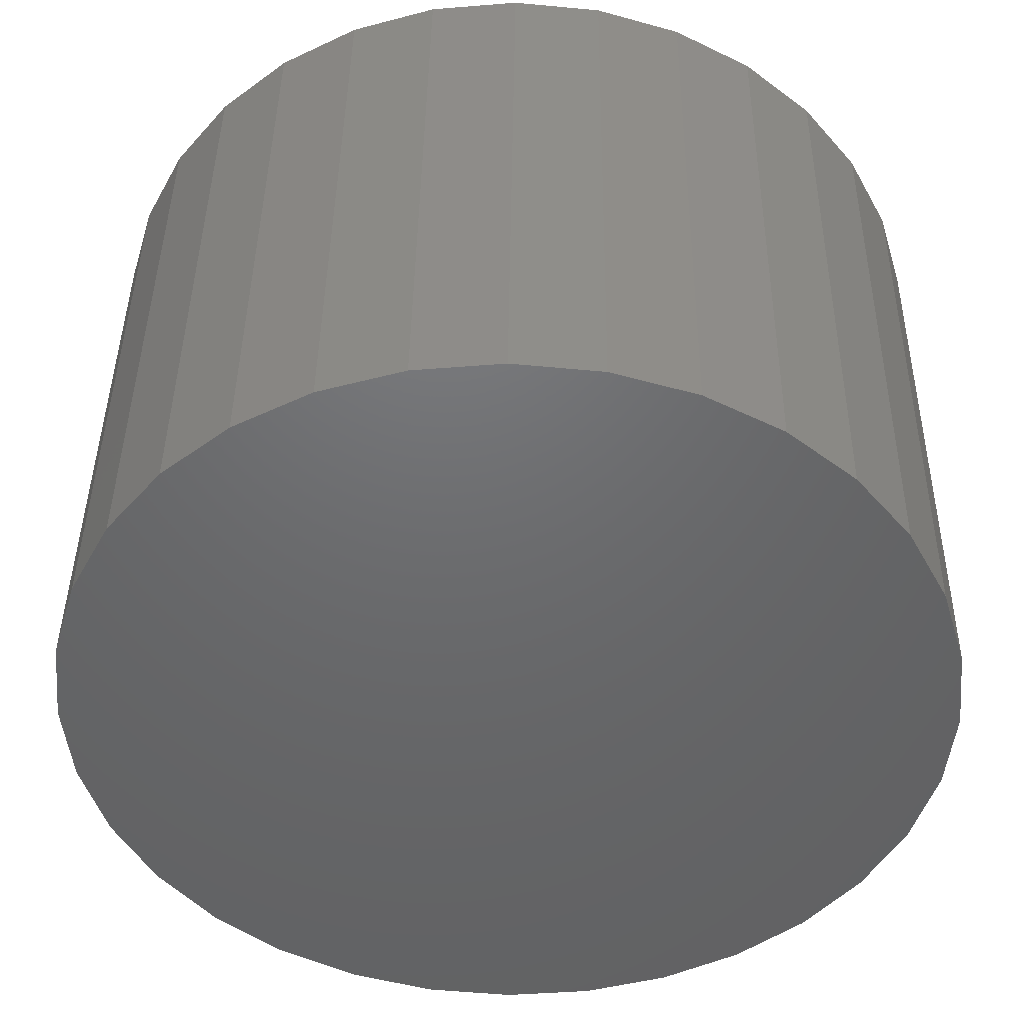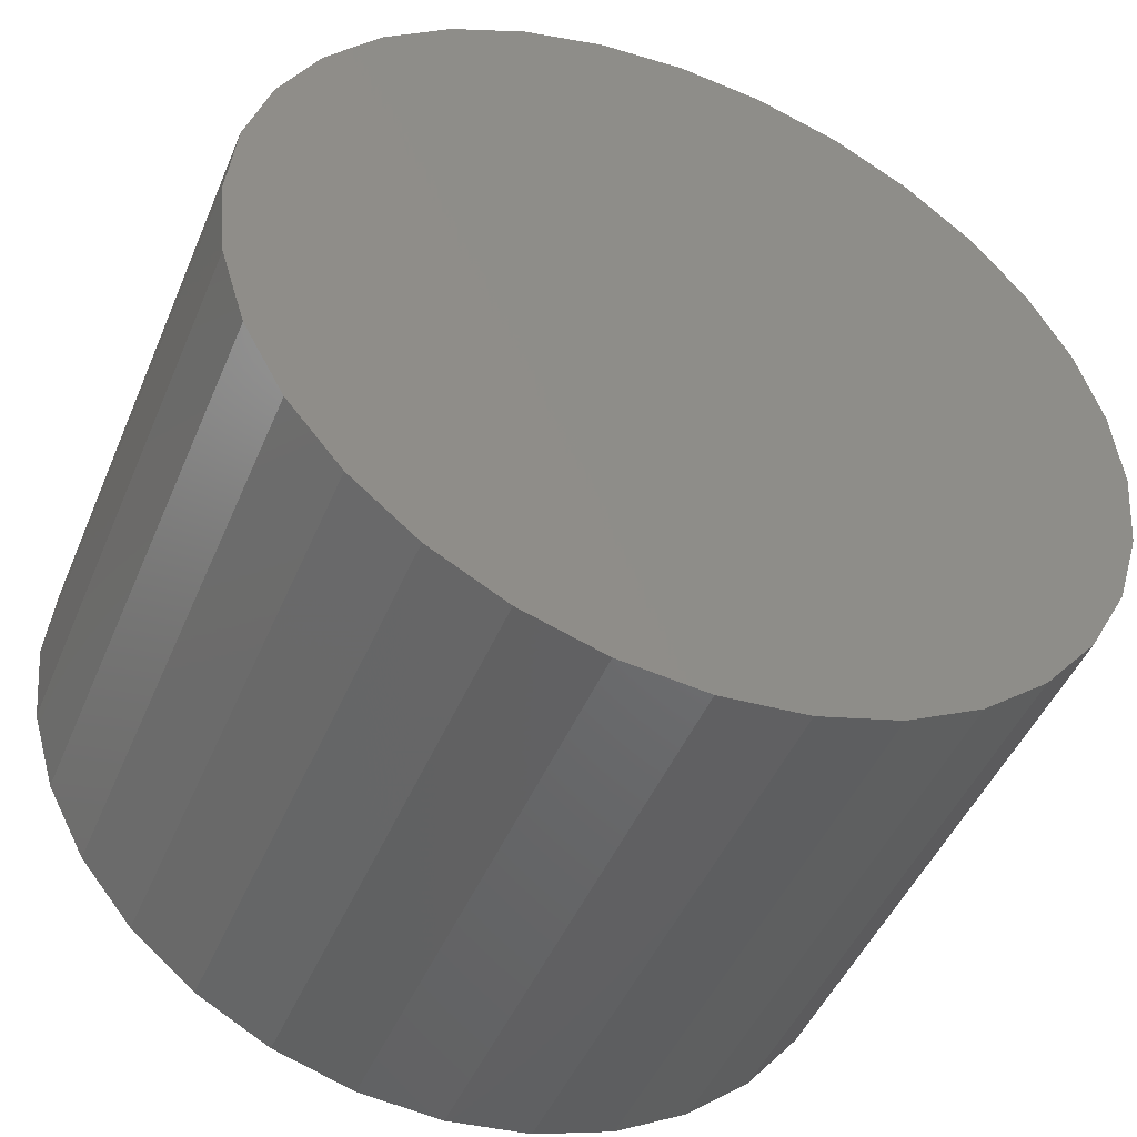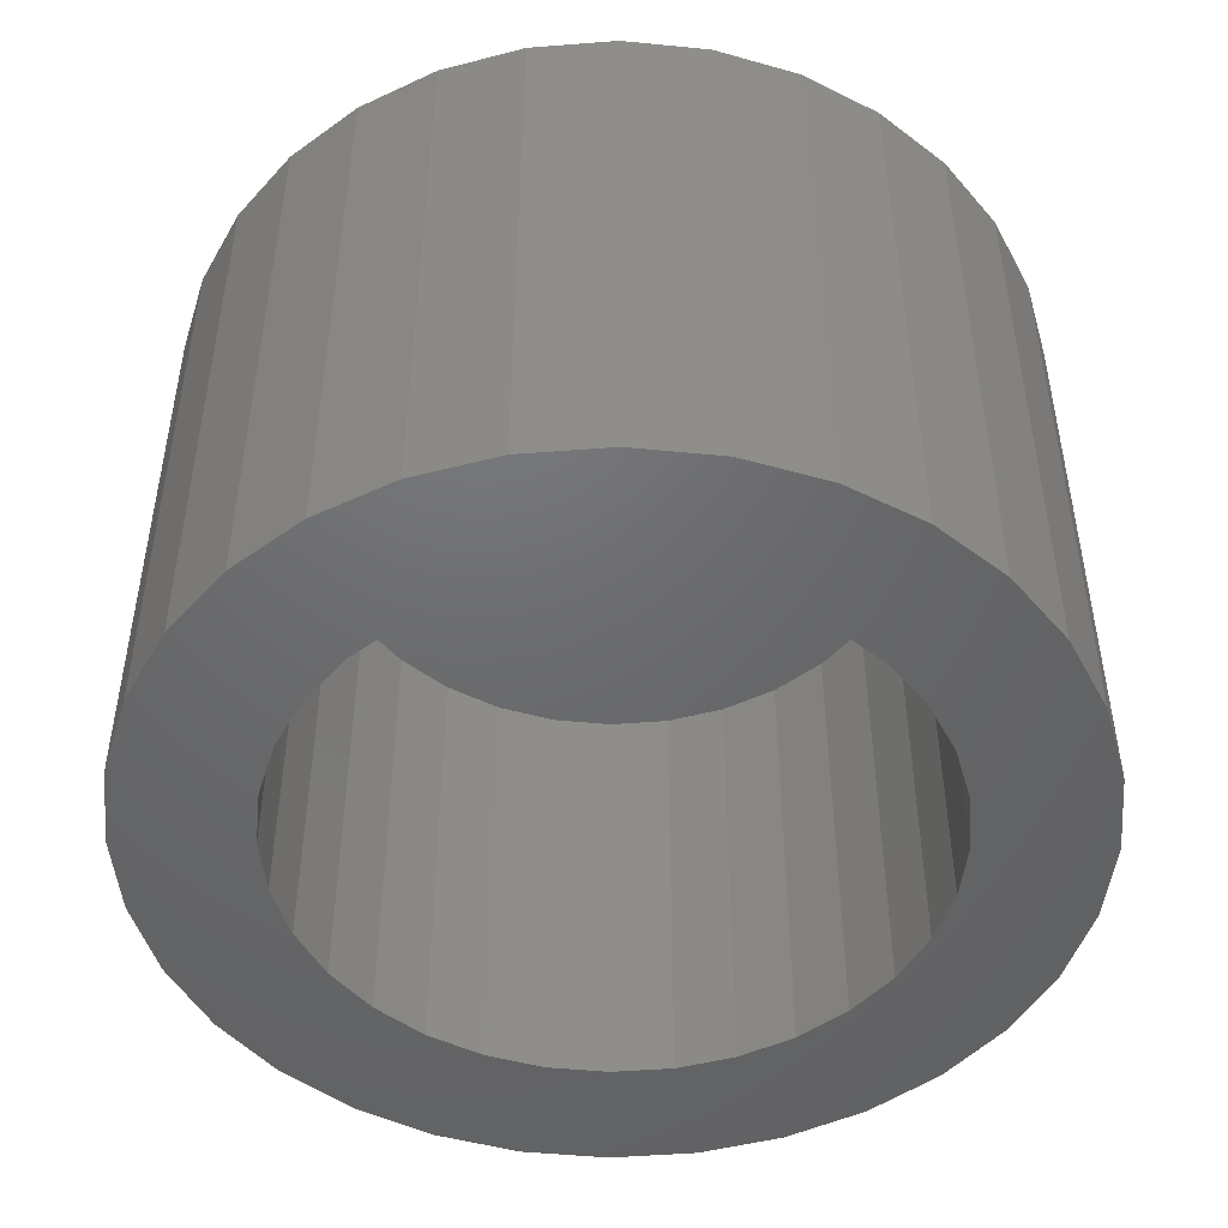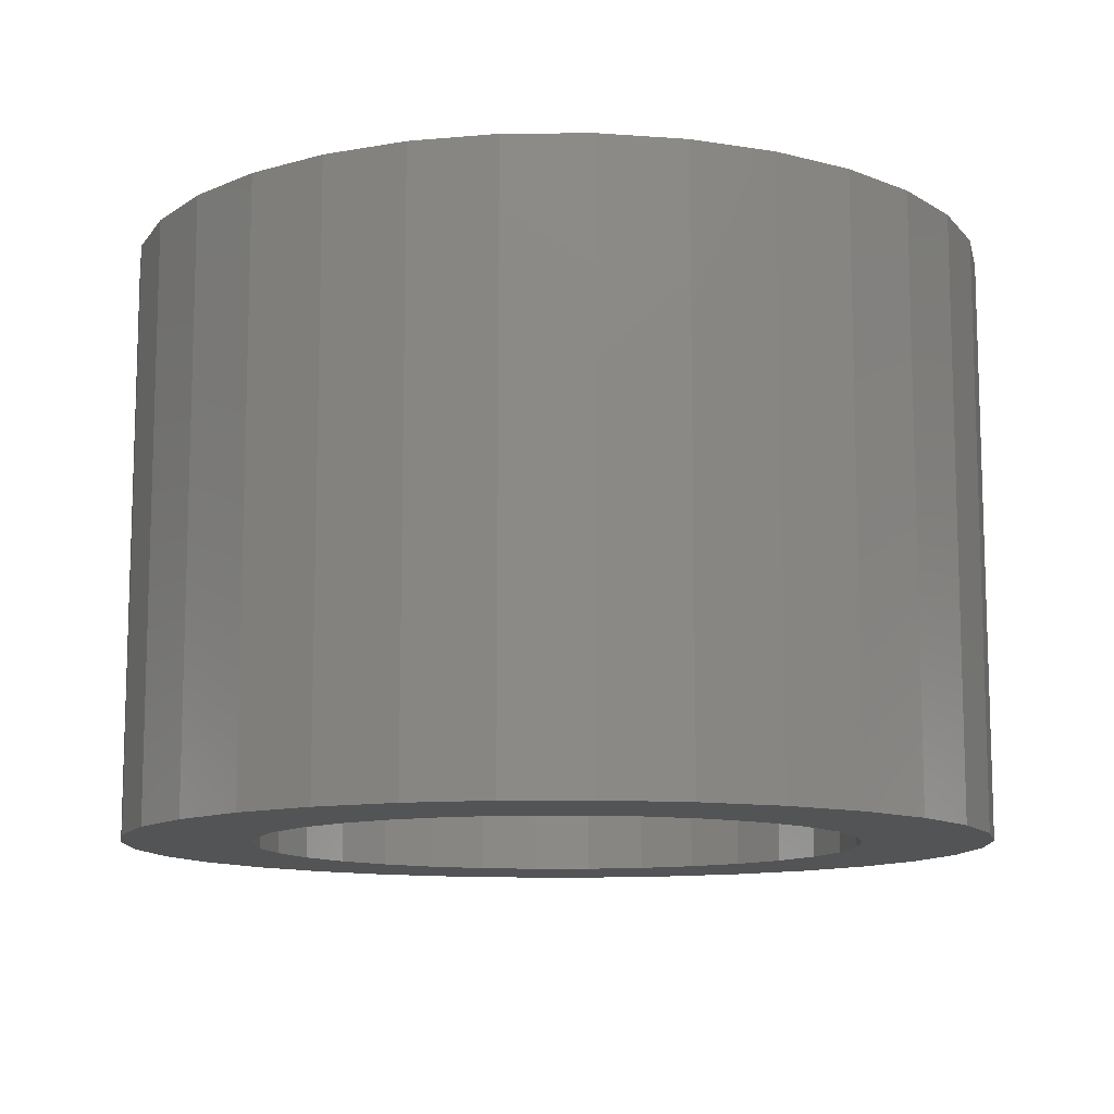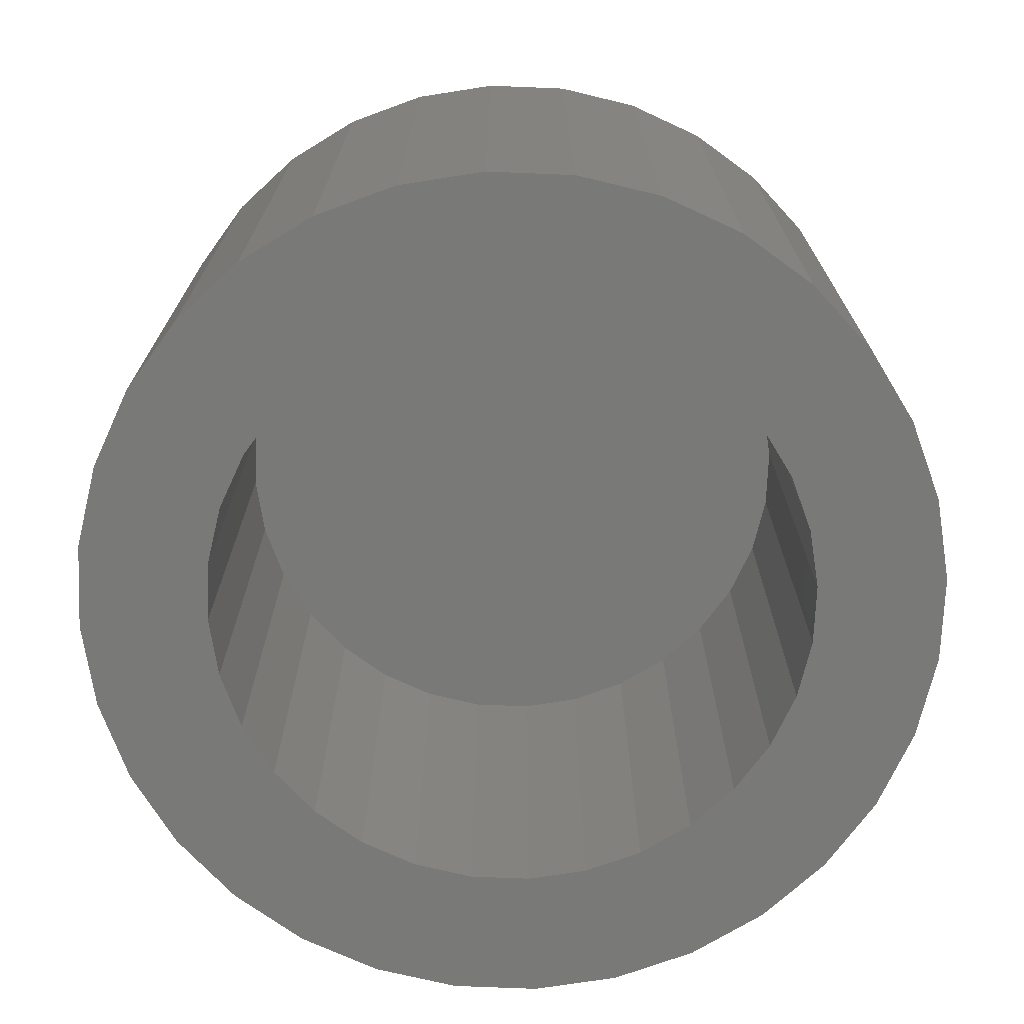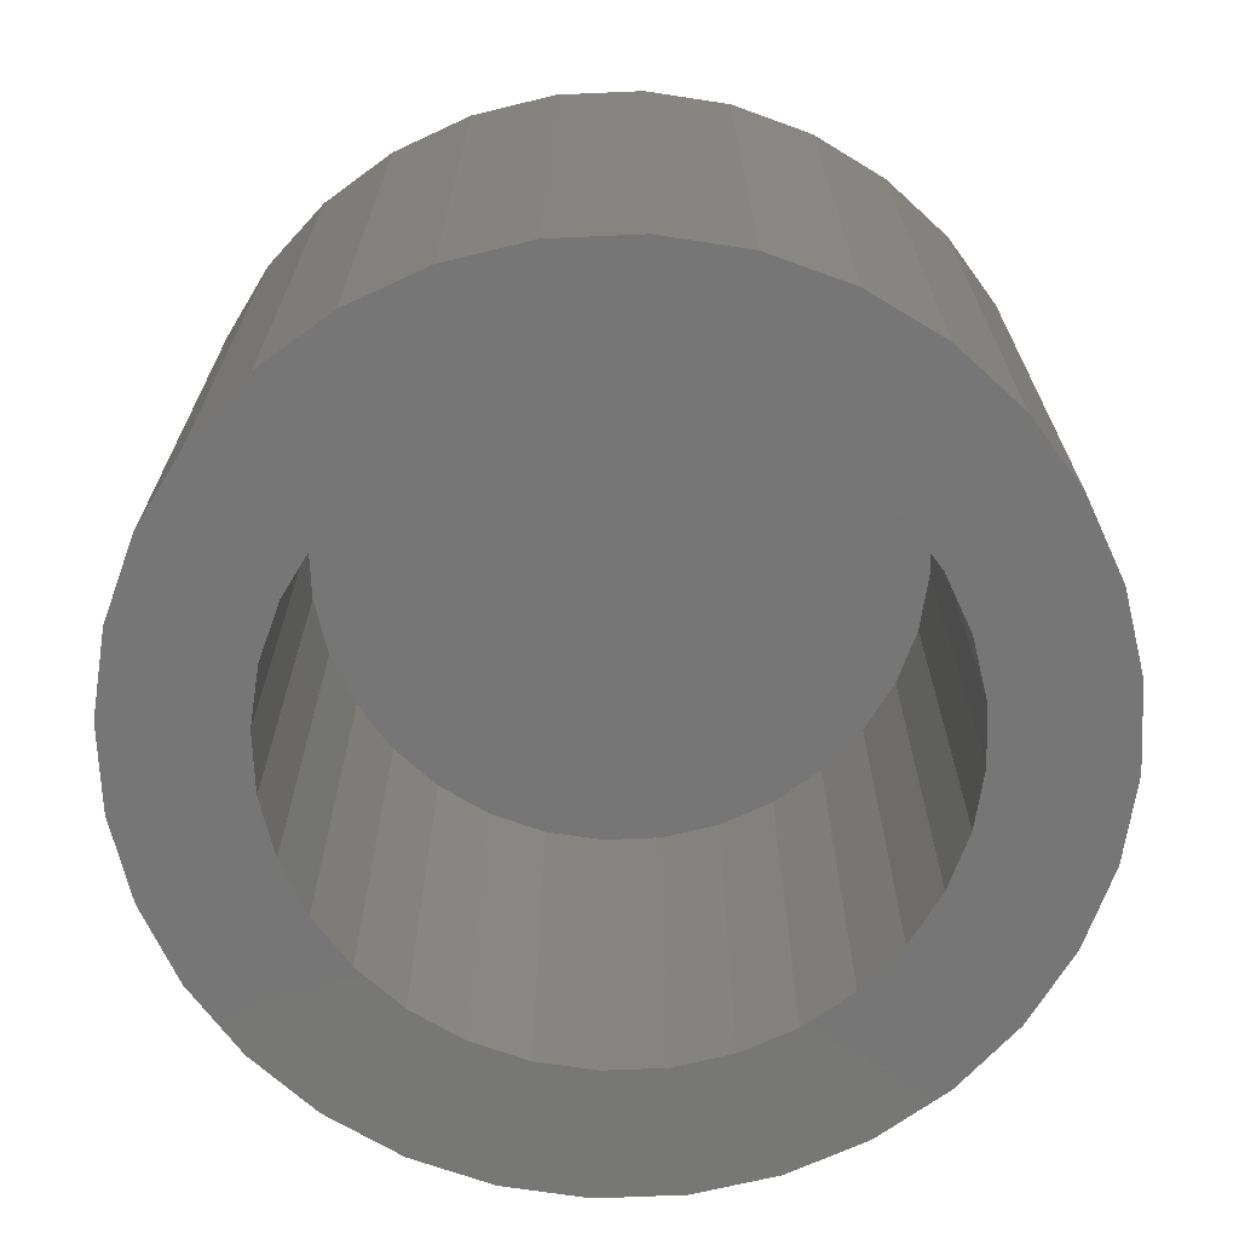
<metadata>
{"format":"stl","ext":"stl","renderer":"f3d","projection":"perspective","resolution":1024,"background":"white","views":[{"elev":41.9,"azim":0.7,"up":"+Y"},{"elev":-46.9,"azim":-22.2,"up":"+Y"},{"elev":-48.1,"azim":33.1,"up":"+Z"},{"elev":-11.4,"azim":-117.0,"up":"+Z"},{"elev":-72.0,"azim":93.3,"up":"+Z"},{"elev":-68.9,"azim":-14.4,"up":"+Z"}]}
</metadata>
<code>
# stl→obj: 128 verts, 252 faces
v 0.05244 0.3538 0
v 0.02486 0.3202 0
v -0.08224 0.3178 0
v 0.2941 0.4019 0
v 0.2525 0.4145 0
v 0.4323 0.4201 0
v 0.2092 0.4188 0
v -0.01385 0.4201 0
v 0.03395 0.4593 0
v 0.08849 0.4885 0
v 0.1477 0.5064 0
v 0.2092 0.5125 0
v 0.2708 0.5064 0
v 0.3299 0.4885 0
v 0.3845 0.4593 0
v 0.166 0.4145 0
v 0.1244 0.4019 0
v -0.05309 0.3723 0
v -0.01385 -0.02602 0
v -0.05309 0.02178 0
v 0.08603 0.01269 0
v 0.1244 -0.007794 0
v 0.166 -0.02041 0
v 0.2092 -0.02467 0
v 0.03395 -0.06526 0
v 0.4323 -0.02602 0
v 0.3845 -0.06526 0
v 0.3299 -0.09441 0
v 0.2708 -0.1124 0
v 0.2092 -0.1184 0
v 0.1477 -0.1124 0
v 0.08849 -0.09441 0
v 0.2525 -0.02041 0
v 0.2941 -0.007794 0
v 0.3324 0.01269 0
v 0.4715 0.02178 0
v 0.08603 0.3814 0
v -0.00824 0.2403 0
v -0.1002 0.2586 0
v 0.004377 0.2819 0
v 0.02486 0.07386 0
v -0.08224 0.07632 0
v 0.004377 0.1122 0
v -0.1002 0.1355 0
v -0.00824 0.1538 0
v -0.1062 0.197 0
v -0.0125 0.197 0
v 0.05244 0.04027 0
v 0.3936 0.3202 0
v 0.366 0.3538 0
v 0.5007 0.3178 0
v 0.3324 0.3814 0
v 0.4715 0.3723 0
v 0.4267 0.2403 0
v 0.414 0.2819 0
v 0.5186 0.2586 0
v 0.3936 0.07386 0
v 0.414 0.1122 0
v 0.5007 0.07632 0
v 0.4267 0.1538 0
v 0.5186 0.1355 0
v 0.4309 0.197 0
v 0.5247 0.197 0
v 0.366 0.04027 0
v 0.2525 -0.02041 0.3359
v 0.2941 -0.007794 0.3359
v 0.3324 0.01269 0.3359
v 0.366 0.04027 0.3359
v 0.3936 0.07386 0.3359
v 0.414 0.1122 0.3359
v 0.4267 0.1538 0.3359
v 0.4309 0.197 0.3359
v 0.2092 -0.02467 0.3359
v 0.166 -0.02041 0.3359
v 0.1244 -0.007794 0.3359
v 0.08603 0.01269 0.3359
v 0.05244 0.04027 0.3359
v 0.02486 0.07386 0.3359
v 0.004377 0.1122 0.3359
v -0.00824 0.1538 0.3359
v -0.0125 0.197 0.3359
v 0.166 0.4145 0.3359
v 0.1244 0.4019 0.3359
v 0.08603 0.3814 0.3359
v 0.05244 0.3538 0.3359
v 0.02486 0.3202 0.3359
v 0.004377 0.2819 0.3359
v -0.00824 0.2403 0.3359
v 0.2092 0.4188 0.3359
v 0.2525 0.4145 0.3359
v 0.2941 0.4019 0.3359
v 0.3324 0.3814 0.3359
v 0.366 0.3538 0.3359
v 0.3936 0.3202 0.3359
v 0.414 0.2819 0.3359
v 0.4267 0.2403 0.3359
v 0.1477 0.5064 0.4297
v 0.2708 0.5064 0.4297
v 0.2092 0.5125 0.4297
v 0.3299 0.4885 0.4297
v 0.08849 0.4885 0.4297
v 0.3845 0.4593 0.4297
v 0.03395 0.4593 0.4297
v 0.4323 0.4201 0.4297
v -0.01385 0.4201 0.4297
v 0.4715 0.3723 0.4297
v -0.05309 0.3723 0.4297
v 0.5007 0.3178 0.4297
v -0.08224 0.3178 0.4297
v 0.5186 0.2586 0.4297
v -0.1002 0.2586 0.4297
v 0.5247 0.197 0.4297
v -0.1062 0.197 0.4297
v 0.5186 0.1355 0.4297
v -0.1002 0.1355 0.4297
v 0.5007 0.07632 0.4297
v -0.08224 0.07632 0.4297
v 0.4715 0.02178 0.4297
v -0.05309 0.02178 0.4297
v 0.4323 -0.02602 0.4297
v -0.01385 -0.02602 0.4297
v 0.3845 -0.06526 0.4297
v 0.03395 -0.06526 0.4297
v 0.3299 -0.09441 0.4297
v 0.08849 -0.09441 0.4297
v 0.2708 -0.1124 0.4297
v 0.1477 -0.1124 0.4297
v 0.2092 -0.1184 0.4297
f 1 2 3
f 4 5 6
f 7 8 9
f 7 9 10
f 7 10 11
f 7 11 12
f 7 12 13
f 7 13 14
f 7 14 15
f 7 15 6
f 7 6 5
f 8 7 16
f 8 16 17
f 8 17 18
f 19 20 21
f 19 21 22
f 19 22 23
f 19 23 24
f 19 24 25
f 24 26 27
f 24 27 28
f 24 28 29
f 24 29 30
f 24 30 31
f 24 31 32
f 24 32 25
f 26 24 33
f 26 33 34
f 26 34 35
f 26 35 36
f 17 37 18
f 18 37 1
f 18 1 3
f 38 39 40
f 40 39 3
f 40 3 2
f 41 42 43
f 43 42 44
f 43 44 45
f 45 44 46
f 45 46 47
f 47 46 39
f 47 39 38
f 21 20 48
f 48 20 42
f 48 42 41
f 49 50 51
f 51 50 52
f 51 52 53
f 53 52 4
f 53 4 6
f 54 55 56
f 56 55 49
f 56 49 51
f 57 58 59
f 59 58 60
f 59 60 61
f 61 60 62
f 61 62 63
f 63 62 54
f 63 54 56
f 35 64 36
f 36 64 57
f 36 57 59
f 24 65 33
f 33 65 66
f 33 66 34
f 34 66 67
f 34 67 35
f 35 67 68
f 35 68 64
f 64 68 69
f 64 69 57
f 57 69 70
f 57 70 58
f 58 70 71
f 58 71 60
f 60 71 72
f 60 72 62
f 65 24 73
f 73 24 23
f 73 23 74
f 74 23 22
f 74 22 75
f 75 22 21
f 75 21 76
f 76 21 48
f 76 48 77
f 77 48 41
f 77 41 78
f 78 41 43
f 78 43 79
f 79 43 45
f 79 45 80
f 80 45 47
f 80 47 81
f 7 82 16
f 16 82 83
f 16 83 17
f 17 83 84
f 17 84 37
f 37 84 85
f 37 85 1
f 1 85 86
f 1 86 2
f 2 86 87
f 2 87 40
f 40 87 88
f 40 88 38
f 38 88 81
f 38 81 47
f 82 7 89
f 89 7 5
f 89 5 90
f 90 5 4
f 90 4 91
f 91 4 52
f 91 52 92
f 92 52 50
f 92 50 93
f 93 50 49
f 93 49 94
f 94 49 55
f 94 55 95
f 95 55 54
f 95 54 96
f 96 54 62
f 96 62 72
f 71 96 72
f 95 96 71
f 70 95 71
f 80 88 79
f 88 80 81
f 88 87 79
f 79 87 86
f 79 86 78
f 78 86 85
f 78 85 77
f 77 85 84
f 77 84 76
f 76 84 83
f 76 83 75
f 75 83 82
f 75 82 74
f 74 82 89
f 74 89 73
f 73 89 90
f 73 90 65
f 65 90 91
f 65 91 66
f 66 91 92
f 66 92 67
f 67 92 93
f 67 93 68
f 68 93 94
f 68 94 69
f 69 94 95
f 69 95 70
f 97 98 99
f 98 97 100
f 100 97 101
f 100 101 102
f 102 101 103
f 102 103 104
f 104 103 105
f 104 105 106
f 106 105 107
f 106 107 108
f 108 107 109
f 108 109 110
f 110 109 111
f 110 111 112
f 112 111 113
f 112 113 114
f 114 113 115
f 114 115 116
f 116 115 117
f 116 117 118
f 118 117 119
f 118 119 120
f 120 119 121
f 120 121 122
f 122 121 123
f 122 123 124
f 124 123 125
f 124 125 126
f 126 125 127
f 126 127 128
f 63 112 61
f 61 112 114
f 61 114 59
f 59 114 116
f 59 116 36
f 36 116 118
f 36 118 26
f 26 118 120
f 26 120 27
f 27 120 122
f 27 122 28
f 28 122 124
f 28 124 29
f 29 124 126
f 29 126 30
f 30 126 128
f 30 128 31
f 31 128 127
f 31 127 32
f 32 127 125
f 32 125 25
f 25 125 123
f 25 123 19
f 19 123 121
f 19 121 20
f 20 121 119
f 20 119 42
f 42 119 117
f 42 117 44
f 44 117 115
f 44 115 46
f 46 115 113
f 46 113 39
f 39 113 111
f 39 111 3
f 3 111 109
f 3 109 18
f 18 109 107
f 18 107 8
f 8 107 105
f 8 105 9
f 9 105 103
f 9 103 10
f 10 103 101
f 10 101 11
f 11 101 97
f 11 97 12
f 12 97 99
f 12 99 13
f 13 99 98
f 13 98 14
f 14 98 100
f 14 100 15
f 15 100 102
f 15 102 6
f 6 102 104
f 6 104 53
f 53 104 106
f 53 106 51
f 51 106 108
f 51 108 56
f 56 108 110
f 56 110 63
f 63 110 112

</code>
